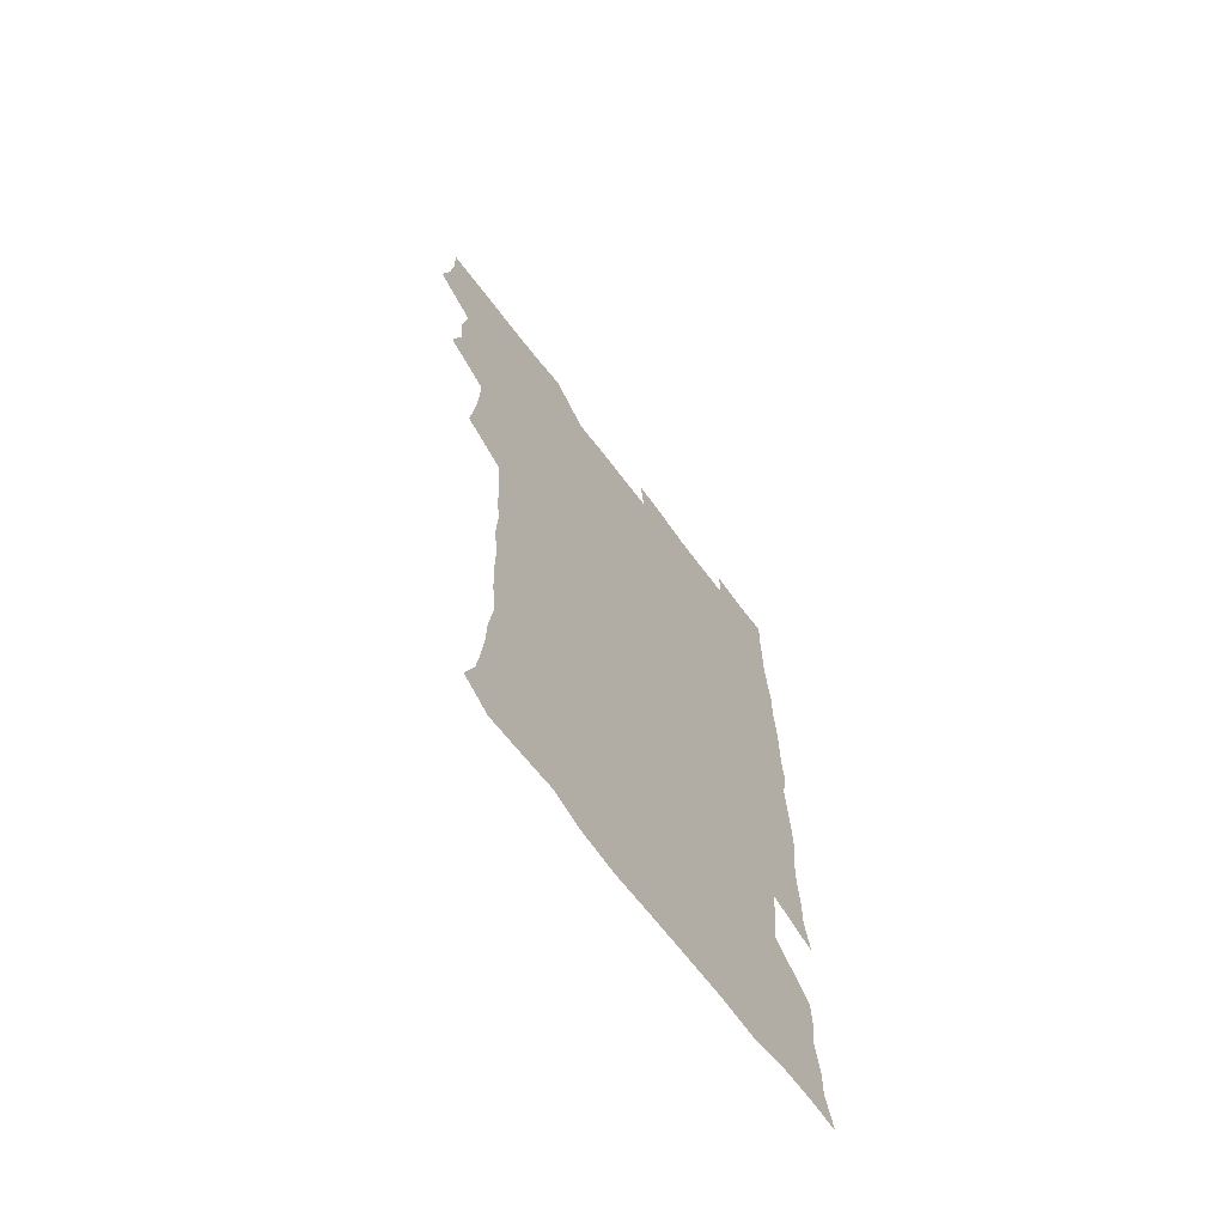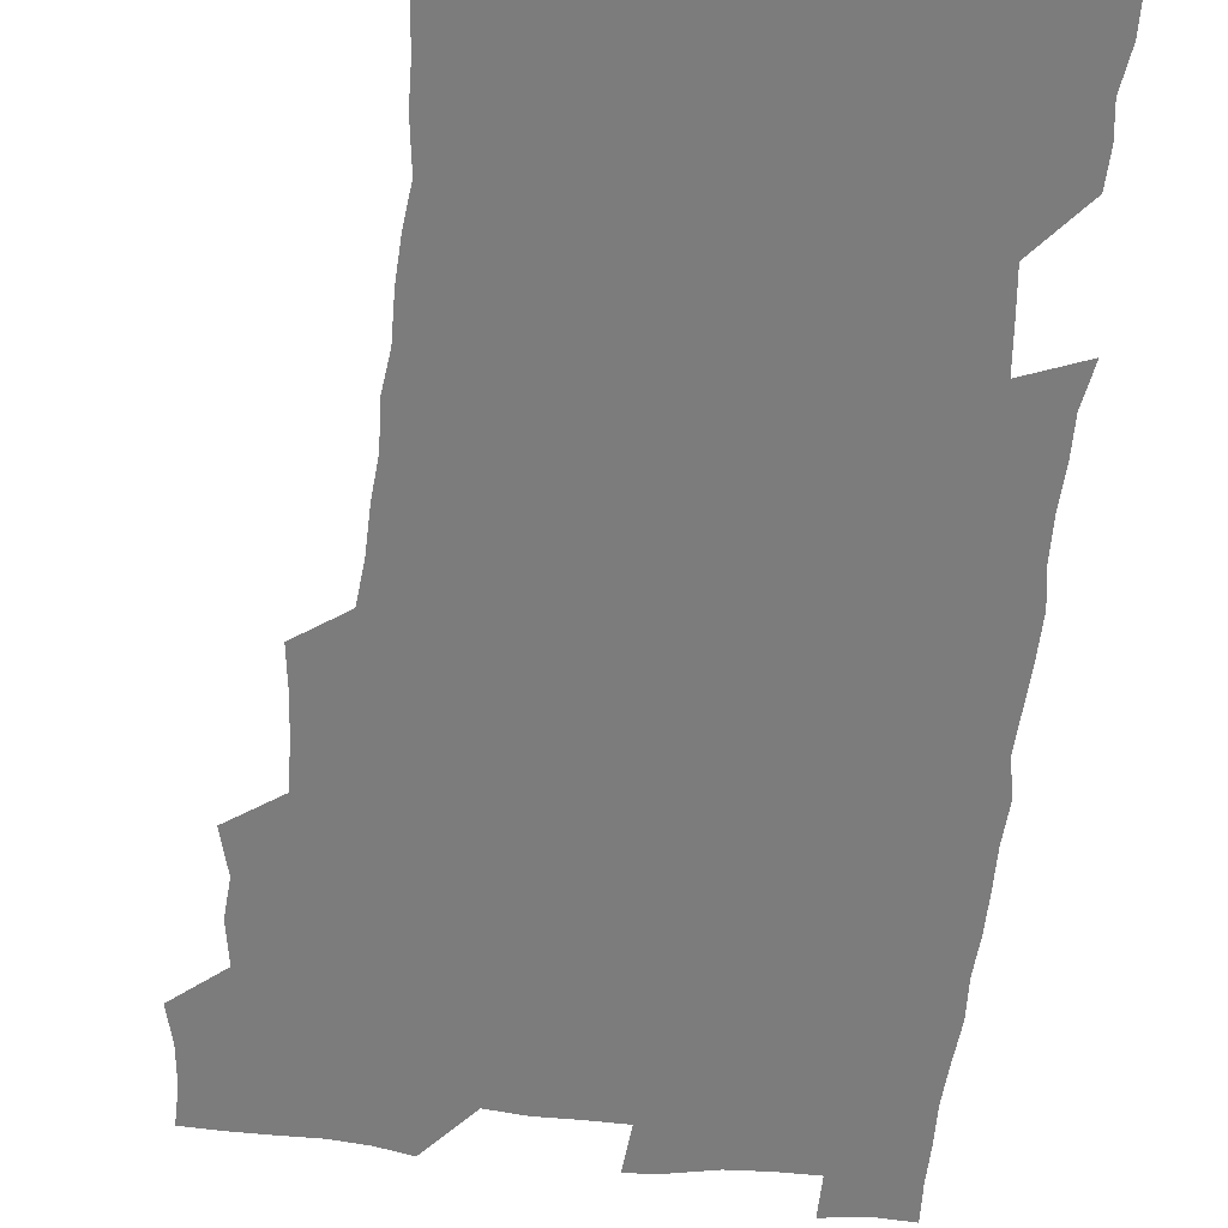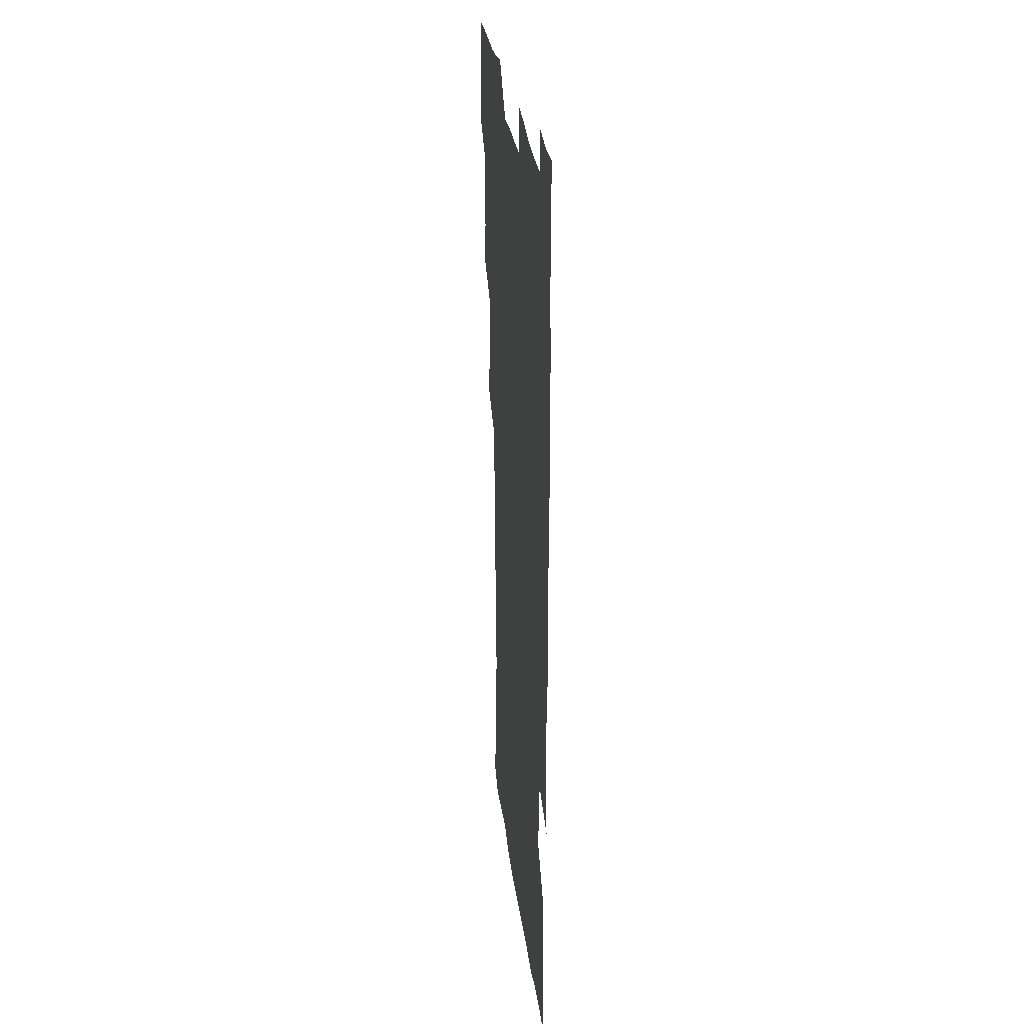
<metadata>
{"format":"obj","ext":"obj","renderer":"f3d","projection":"perspective","resolution":1024,"background":"white","views":[{"elev":-68.3,"azim":-53.0,"up":"+Y"},{"elev":-58.8,"azim":-5.6,"up":"+Z"},{"elev":29.7,"azim":82.9,"up":"+Y"}]}
</metadata>
<code>
v 476.1 524.8 0
v 479.7 540.1 0
v 481.2 555 0
v 480.8 570.2 0
v 489.2 460.5 0
v 493.5 477.8 0
v 492.4 492.9 0
v 494.9 509.5 0
v 495.5 524.9 0
v 497.5 539.9 0
v 497 554.8 0
v 495.8 570.8 0
v 505.1 397.9 0
v 507.1 414.1 0
v 508.2 430.4 0
v 508.6 447.3 0
v 509.9 463.9 0
v 510.7 479.6 0
v 511.3 495 0
v 510.5 509.8 0
v 513.6 525.3 0
v 512.9 539.8 0
v 512.1 554.7 0
v 510.8 571 0
v 520.9 187.6 0
v 525.5 200.7 0
v 527 213 0
v 528.1 226.5 0
v 528.4 240.2 0
v 530.6 258.1 0
v 528.9 272.8 0
v 528 288.7 0
v 528.3 305.8 0
v 526.4 320.2 0
v 527.1 337 0
v 525.8 352.2 0
v 525.3 369.2 0
v 523.7 385.3 0
v 525.2 402.7 0
v 526.5 419.2 0
v 526.3 434.5 0
v 527.4 450.6 0
v 526.8 465.4 0
v 528.2 481.1 0
v 528.7 495.9 0
v 527.5 510.5 0
v 528.1 525.1 0
v 527.7 539.8 0
v 526.7 554.9 0
v 525.6 570.9 0
v 533.3 178.6 0
v 540.3 193.9 0
v 541.1 205.8 0
v 542.9 219.9 0
v 546.6 237.3 0
v 546 251.8 0
v 546.3 267.1 0
v 544.4 280.7 0
v 544.1 296 0
v 544.5 312.6 0
v 544.4 328.3 0
v 544 343.7 0
v 542.4 358.1 0
v 543.6 375.2 0
v 541.7 389.6 0
v 541.8 405.3 0
v 542.5 421.2 0
v 542 436 0
v 542.3 451.2 0
v 543.3 466.7 0
v 542.8 481.2 0
v 543.7 496.2 0
v 544.7 510.7 0
v 543.9 524.8 0
v 542.4 540.1 0
v 540.9 556.3 0
v 539.7 572.3 0
v 547.4 179.6 0
v 552.9 193.9 0
v 556.9 209.9 0
v 560.4 227.1 0
v 560.8 241.8 0
v 561.9 258 0
v 561.4 272.2 0
v 560.5 286.4 0
v 559.1 300.2 0
v 559.1 315.7 0
v 559.2 331.5 0
v 558.1 345.7 0
v 558.8 362.3 0
v 558.5 377.2 0
v 557.2 391.4 0
v 557.2 406.8 0
v 557.7 422.2 0
v 558.2 437.6 0
v 558.5 452.6 0
v 558.3 467.2 0
v 558.6 482 0
v 558.7 496.5 0
v 558.8 510.7 0
v 558.2 524.9 0
v 557.3 539.8 0
v 556.2 554.8 0
v 553 575.1 0
v 564.6 181 0
v 569 196 0
v 573.8 214.8 0
v 575.2 230.6 0
v 575.1 244.6 0
v 575.2 259.4 0
v 574.7 273.5 0
v 574.4 288.3 0
v 573.1 301.7 0
v 574.3 319.4 0
v 573.7 333.4 0
v 572.5 347.1 0
v 573.6 364.3 0
v 572.2 377.7 0
v 573.7 394.4 0
v 573.4 408.9 0
v 572.9 423.1 0
v 573 438.1 0
v 573.2 453 0
v 572.1 466.9 0
v 572.9 482 0
v 573.3 496.6 0
v 573 510.9 0
v 572.2 525.5 0
v 572.4 539.3 0
v 570.7 554.8 0
v 578.2 175.5 0
v 584.8 197.7 0
v 587.9 215.3 0
v 588.4 230.3 0
v 588.6 245.1 0
v 588.5 259.7 0
v 588.8 275.4 0
v 588.1 289 0
v 587.6 303.6 0
v 587.9 319.4 0
v 587.6 334.2 0
v 587.7 349.7 0
v 587.7 364.9 0
v 587.7 379.8 0
v 587.6 394.4 0
v 587 408.1 0
v 587.6 424.1 0
v 587 437.9 0
v 587.5 453.2 0
v 587.2 467.6 0
v 587.3 482 0
v 587.6 496.5 0
v 587.6 510.8 0
v 587.2 525.4 0
v 586.7 540.1 0
v 585.4 556.3 0
v 594.6 173.4 0
v 599 194.9 0
v 602.3 217.7 0
v 602.7 232.4 0
v 602.8 246.8 0
v 602.5 260.6 0
v 602.5 275.1 0
v 602.4 290.8 0
v 602.5 306.3 0
v 602.1 320.1 0
v 602.3 336 0
v 602.2 350.9 0
v 602 365.6 0
v 601.9 380.1 0
v 601.9 394.8 0
v 601.9 409.6 0
v 601.9 424.4 0
v 602.3 439.5 0
v 602 453.5 0
v 602.1 468.1 0
v 602.1 482.3 0
v 601.8 496.6 0
v 602.1 510.9 0
v 601.9 525.5 0
v 601.4 540.8 0
v 601 556.2 0
v 612.4 174.3 0
v 614.8 195.6 0
v 616 216.6 0
v 616.3 231.7 0
v 616.2 246.8 0
v 616.1 259.3 0
v 616.5 276.8 0
v 616.3 290.4 0
v 616.2 305.5 0
v 616.1 320.8 0
v 616.3 337.1 0
v 616.2 351.1 0
v 616.1 365.4 0
v 615.9 379.4 0
v 616 394.5 0
v 616 408.5 0
v 616.2 424.2 0
v 616.2 439 0
v 616.2 453.4 0
v 616.3 468 0
v 616.3 482.4 0
v 616.6 496.8 0
v 616.5 511.1 0
v 616.7 525.4 0
v 616.6 540 0
v 616.3 556.6 0
v 614.5 575.6 0
v 630.3 174.9 0
v 630.4 197.2 0
v 630.1 215.8 0
v 630 231.7 0
v 630 246 0
v 630.2 261.9 0
v 630.2 276.7 0
v 630.2 290.8 0
v 630.2 305 0
v 630.3 319.2 0
v 630.1 336.2 0
v 630.1 351.1 0
v 630.1 365.5 0
v 630.1 380.7 0
v 630.2 394.6 0
v 630.2 409.3 0
v 630.4 423.8 0
v 630.3 439.1 0
v 630.5 453.1 0
v 630.3 468.3 0
v 630.5 482.2 0
v 630.7 496.7 0
v 631 511.1 0
v 631.2 525.5 0
v 631.1 540.4 0
v 630.9 555.5 0
v 628.6 574.3 0
v 647.8 175.2 0
v 645.4 197.4 0
v 644.3 215.3 0
v 644 230.2 0
v 643.7 246 0
v 644.1 260.2 0
v 643.8 276.1 0
v 643.9 291.1 0
v 644.2 304.6 0
v 644 322 0
v 644 336.2 0
v 644 350.7 0
v 644.2 365.1 0
v 644.2 379.9 0
v 644.2 394.5 0
v 644.1 409.5 0
v 644.8 423.1 0
v 644.4 438.7 0
v 644.8 453 0
v 644.5 468.1 0
v 644.6 482.4 0
v 645.3 496.6 0
v 645.4 511.1 0
v 645.8 525.4 0
v 646.1 539.6 0
v 645.7 555 0
v 644.6 571.2 0
v 664.8 173.8 0
v 660.4 196.2 0
v 658.4 214.4 0
v 658 229.3 0
v 658.6 242.6 0
v 657.5 259.6 0
v 657.7 274.3 0
v 658 289.4 0
v 658.1 305 0
v 658.3 319.8 0
v 658.2 334.7 0
v 658.4 349.3 0
v 658.2 364.5 0
v 658.2 379.4 0
v 658.4 394 0
v 658.4 408.7 0
v 658.7 423.2 0
v 660.3 436.8 0
v 659.2 452.8 0
v 659.9 467 0
v 659.4 482 0
v 659.4 496.7 0
v 659.2 510.9 0
v 660.7 525.3 0
v 660.4 539.9 0
v 660.5 554.7 0
v 660 570.5 0
v 679.6 177 0
v 676.5 193.2 0
v 673.1 212.1 0
v 672.5 226.9 0
v 671.7 242.4 0
v 671.6 256.6 0
v 671.6 271.4 0
v 672.2 287.1 0
v 673.3 302.1 0
v 672.5 318 0
v 674.1 331.3 0
v 672.9 347.7 0
v 673.1 362.5 0
v 673.2 377.4 0
v 674.1 391.7 0
v 673.4 407.2 0
v 673.1 422.5 0
v 674 436.9 0
v 673.5 452.3 0
v 674 466.7 0
v 673.7 481.8 0
v 673.9 496.3 0
v 676.4 510.8 0
v 675.8 525.5 0
v 675.2 540.3 0
v 675.3 555 0
v 675.2 570.6 0
v 675.1 587.3 0
v 694.2 177.2 0
v 689.7 194.5 0
v 687.8 209.7 0
v 687.7 223.4 0
v 686.1 239.2 0
v 684.9 253.7 0
v 685.7 266 0
v 687.3 281.9 0
v 688.7 299.3 0
v 687.8 314.9 0
v 687.7 330 0
v 687.7 345.1 0
v 688.2 359.9 0
v 688.4 374.8 0
v 689.7 389.2 0
v 689.1 404.8 0
v 689.1 420.1 0
v 689.9 435 0
v 689.3 450.5 0
v 689 465.5 0
v 690.5 480 0
v 689.8 495.3 0
v 691.3 510 0
v 690.3 525.6 0
v 690.2 540.4 0
v 689.8 554.9 0
v 690.3 569.9 0
v 690.7 585.2 0
v 708.2 175.8 0
v 704.5 191.5 0
v 704.7 204.3 0
v 702.4 219.5 0
v 703.9 231.9 0
v 703.5 245.4 0
v 710.6 291 0
v 707.7 307.3 0
v 707.9 322.1 0
v 707.1 338 0
v 707.4 353.3 0
v 709.4 367.8 0
v 709.1 383.2 0
v 708.3 399.2 0
v 707.4 415.5 0
v 710.1 430.1 0
v 709 446.1 0
v 709.2 461.7 0
v 709 477.2 0
v 707.9 493.1 0
v 708.5 508.1 0
v 707 524.3 0
v 705.8 540.2 0
v 706.1 555.4 0
v 705.8 570.3 0
v 706.4 586.1 0
f 8 9 1
f 1 9 2
f 9 10 2
f 2 10 3
f 10 11 3
f 3 11 4
f 11 12 4
f 16 17 5
f 5 17 6
f 17 18 6
f 6 18 7
f 18 19 7
f 7 19 8
f 19 20 8
f 8 20 9
f 20 21 9
f 9 21 10
f 21 22 10
f 10 22 11
f 22 23 11
f 11 23 12
f 23 24 12
f 38 39 13
f 13 39 14
f 39 40 14
f 14 40 15
f 40 41 15
f 15 41 16
f 41 42 16
f 16 42 17
f 42 43 17
f 17 43 18
f 43 44 18
f 18 44 19
f 44 45 19
f 19 45 20
f 45 46 20
f 20 46 21
f 46 47 21
f 21 47 22
f 47 48 22
f 22 48 23
f 48 49 23
f 23 49 24
f 49 50 24
f 51 52 25
f 25 52 26
f 52 53 26
f 26 53 27
f 53 54 27
f 27 54 28
f 54 55 28
f 28 55 29
f 55 56 29
f 29 56 30
f 56 57 30
f 30 57 31
f 57 58 31
f 31 58 32
f 58 59 32
f 32 59 33
f 59 60 33
f 33 60 34
f 60 61 34
f 34 61 35
f 61 62 35
f 35 62 36
f 62 63 36
f 36 63 37
f 63 64 37
f 37 64 38
f 64 65 38
f 38 65 39
f 65 66 39
f 39 66 40
f 66 67 40
f 40 67 41
f 67 68 41
f 41 68 42
f 68 69 42
f 42 69 43
f 69 70 43
f 43 70 44
f 70 71 44
f 44 71 45
f 71 72 45
f 45 72 46
f 72 73 46
f 46 73 47
f 73 74 47
f 47 74 48
f 74 75 48
f 48 75 49
f 75 76 49
f 49 76 50
f 76 77 50
f 51 78 52
f 78 79 52
f 52 79 53
f 79 80 53
f 53 80 54
f 80 81 54
f 54 81 55
f 81 82 55
f 55 82 56
f 82 83 56
f 56 83 57
f 83 84 57
f 57 84 58
f 84 85 58
f 58 85 59
f 85 86 59
f 59 86 60
f 86 87 60
f 60 87 61
f 87 88 61
f 61 88 62
f 88 89 62
f 62 89 63
f 89 90 63
f 63 90 64
f 90 91 64
f 64 91 65
f 91 92 65
f 65 92 66
f 92 93 66
f 66 93 67
f 93 94 67
f 67 94 68
f 94 95 68
f 68 95 69
f 95 96 69
f 69 96 70
f 96 97 70
f 70 97 71
f 97 98 71
f 71 98 72
f 98 99 72
f 72 99 73
f 99 100 73
f 73 100 74
f 100 101 74
f 74 101 75
f 101 102 75
f 75 102 76
f 102 103 76
f 76 103 77
f 103 104 77
f 78 105 79
f 105 106 79
f 79 106 80
f 106 107 80
f 80 107 81
f 107 108 81
f 81 108 82
f 108 109 82
f 82 109 83
f 109 110 83
f 83 110 84
f 110 111 84
f 84 111 85
f 111 112 85
f 85 112 86
f 112 113 86
f 86 113 87
f 113 114 87
f 87 114 88
f 114 115 88
f 88 115 89
f 115 116 89
f 89 116 90
f 116 117 90
f 90 117 91
f 117 118 91
f 91 118 92
f 118 119 92
f 92 119 93
f 119 120 93
f 93 120 94
f 120 121 94
f 94 121 95
f 121 122 95
f 95 122 96
f 122 123 96
f 96 123 97
f 123 124 97
f 97 124 98
f 124 125 98
f 98 125 99
f 125 126 99
f 99 126 100
f 126 127 100
f 100 127 101
f 127 128 101
f 101 128 102
f 128 129 102
f 102 129 103
f 129 130 103
f 103 130 104
f 105 131 106
f 131 132 106
f 106 132 107
f 132 133 107
f 107 133 108
f 133 134 108
f 108 134 109
f 134 135 109
f 109 135 110
f 135 136 110
f 110 136 111
f 136 137 111
f 111 137 112
f 137 138 112
f 112 138 113
f 138 139 113
f 113 139 114
f 139 140 114
f 114 140 115
f 140 141 115
f 115 141 116
f 141 142 116
f 116 142 117
f 142 143 117
f 117 143 118
f 143 144 118
f 118 144 119
f 144 145 119
f 119 145 120
f 145 146 120
f 120 146 121
f 146 147 121
f 121 147 122
f 147 148 122
f 122 148 123
f 148 149 123
f 123 149 124
f 149 150 124
f 124 150 125
f 150 151 125
f 125 151 126
f 151 152 126
f 126 152 127
f 152 153 127
f 127 153 128
f 153 154 128
f 128 154 129
f 154 155 129
f 129 155 130
f 155 156 130
f 131 157 132
f 157 158 132
f 132 158 133
f 158 159 133
f 133 159 134
f 159 160 134
f 134 160 135
f 160 161 135
f 135 161 136
f 161 162 136
f 136 162 137
f 162 163 137
f 137 163 138
f 163 164 138
f 138 164 139
f 164 165 139
f 139 165 140
f 165 166 140
f 140 166 141
f 166 167 141
f 141 167 142
f 167 168 142
f 142 168 143
f 168 169 143
f 143 169 144
f 169 170 144
f 144 170 145
f 170 171 145
f 145 171 146
f 171 172 146
f 146 172 147
f 172 173 147
f 147 173 148
f 173 174 148
f 148 174 149
f 174 175 149
f 149 175 150
f 175 176 150
f 150 176 151
f 176 177 151
f 151 177 152
f 177 178 152
f 152 178 153
f 178 179 153
f 153 179 154
f 179 180 154
f 154 180 155
f 180 181 155
f 155 181 156
f 181 182 156
f 157 183 158
f 183 184 158
f 158 184 159
f 184 185 159
f 159 185 160
f 185 186 160
f 160 186 161
f 186 187 161
f 161 187 162
f 187 188 162
f 162 188 163
f 188 189 163
f 163 189 164
f 189 190 164
f 164 190 165
f 190 191 165
f 165 191 166
f 191 192 166
f 166 192 167
f 192 193 167
f 167 193 168
f 193 194 168
f 168 194 169
f 194 195 169
f 169 195 170
f 195 196 170
f 170 196 171
f 196 197 171
f 171 197 172
f 197 198 172
f 172 198 173
f 198 199 173
f 173 199 174
f 199 200 174
f 174 200 175
f 200 201 175
f 175 201 176
f 201 202 176
f 176 202 177
f 202 203 177
f 177 203 178
f 203 204 178
f 178 204 179
f 204 205 179
f 179 205 180
f 205 206 180
f 180 206 181
f 206 207 181
f 181 207 182
f 207 208 182
f 183 210 184
f 210 211 184
f 184 211 185
f 211 212 185
f 185 212 186
f 212 213 186
f 186 213 187
f 213 214 187
f 187 214 188
f 214 215 188
f 188 215 189
f 215 216 189
f 189 216 190
f 216 217 190
f 190 217 191
f 217 218 191
f 191 218 192
f 218 219 192
f 192 219 193
f 219 220 193
f 193 220 194
f 220 221 194
f 194 221 195
f 221 222 195
f 195 222 196
f 222 223 196
f 196 223 197
f 223 224 197
f 197 224 198
f 224 225 198
f 198 225 199
f 225 226 199
f 199 226 200
f 226 227 200
f 200 227 201
f 227 228 201
f 201 228 202
f 228 229 202
f 202 229 203
f 229 230 203
f 203 230 204
f 230 231 204
f 204 231 205
f 231 232 205
f 205 232 206
f 232 233 206
f 206 233 207
f 233 234 207
f 207 234 208
f 234 235 208
f 208 235 209
f 235 236 209
f 210 237 211
f 237 238 211
f 211 238 212
f 238 239 212
f 212 239 213
f 239 240 213
f 213 240 214
f 240 241 214
f 214 241 215
f 241 242 215
f 215 242 216
f 242 243 216
f 216 243 217
f 243 244 217
f 217 244 218
f 244 245 218
f 218 245 219
f 245 246 219
f 219 246 220
f 246 247 220
f 220 247 221
f 247 248 221
f 221 248 222
f 248 249 222
f 222 249 223
f 249 250 223
f 223 250 224
f 250 251 224
f 224 251 225
f 251 252 225
f 225 252 226
f 252 253 226
f 226 253 227
f 253 254 227
f 227 254 228
f 254 255 228
f 228 255 229
f 255 256 229
f 229 256 230
f 256 257 230
f 230 257 231
f 257 258 231
f 231 258 232
f 258 259 232
f 232 259 233
f 259 260 233
f 233 260 234
f 260 261 234
f 234 261 235
f 261 262 235
f 235 262 236
f 262 263 236
f 237 264 238
f 264 265 238
f 238 265 239
f 265 266 239
f 239 266 240
f 266 267 240
f 240 267 241
f 267 268 241
f 241 268 242
f 268 269 242
f 242 269 243
f 269 270 243
f 243 270 244
f 270 271 244
f 244 271 245
f 271 272 245
f 245 272 246
f 272 273 246
f 246 273 247
f 273 274 247
f 247 274 248
f 274 275 248
f 248 275 249
f 275 276 249
f 249 276 250
f 276 277 250
f 250 277 251
f 277 278 251
f 251 278 252
f 278 279 252
f 252 279 253
f 279 280 253
f 253 280 254
f 280 281 254
f 254 281 255
f 281 282 255
f 255 282 256
f 282 283 256
f 256 283 257
f 283 284 257
f 257 284 258
f 284 285 258
f 258 285 259
f 285 286 259
f 259 286 260
f 286 287 260
f 260 287 261
f 287 288 261
f 261 288 262
f 288 289 262
f 262 289 263
f 289 290 263
f 264 291 265
f 291 292 265
f 265 292 266
f 292 293 266
f 266 293 267
f 293 294 267
f 267 294 268
f 294 295 268
f 268 295 269
f 295 296 269
f 269 296 270
f 296 297 270
f 270 297 271
f 297 298 271
f 271 298 272
f 298 299 272
f 272 299 273
f 299 300 273
f 273 300 274
f 300 301 274
f 274 301 275
f 301 302 275
f 275 302 276
f 302 303 276
f 276 303 277
f 303 304 277
f 277 304 278
f 304 305 278
f 278 305 279
f 305 306 279
f 279 306 280
f 306 307 280
f 280 307 281
f 307 308 281
f 281 308 282
f 308 309 282
f 282 309 283
f 309 310 283
f 283 310 284
f 310 311 284
f 284 311 285
f 311 312 285
f 285 312 286
f 312 313 286
f 286 313 287
f 313 314 287
f 287 314 288
f 314 315 288
f 288 315 289
f 315 316 289
f 289 316 290
f 316 317 290
f 291 319 292
f 319 320 292
f 292 320 293
f 320 321 293
f 293 321 294
f 321 322 294
f 294 322 295
f 322 323 295
f 295 323 296
f 323 324 296
f 296 324 297
f 324 325 297
f 297 325 298
f 325 326 298
f 298 326 299
f 326 327 299
f 299 327 300
f 327 328 300
f 300 328 301
f 328 329 301
f 301 329 302
f 329 330 302
f 302 330 303
f 330 331 303
f 303 331 304
f 331 332 304
f 304 332 305
f 332 333 305
f 305 333 306
f 333 334 306
f 306 334 307
f 334 335 307
f 307 335 308
f 335 336 308
f 308 336 309
f 336 337 309
f 309 337 310
f 337 338 310
f 310 338 311
f 338 339 311
f 311 339 312
f 339 340 312
f 312 340 313
f 340 341 313
f 313 341 314
f 341 342 314
f 314 342 315
f 342 343 315
f 315 343 316
f 343 344 316
f 316 344 317
f 344 345 317
f 317 345 318
f 345 346 318
f 319 347 320
f 347 348 320
f 320 348 321
f 348 349 321
f 321 349 322
f 349 350 322
f 322 350 323
f 350 351 323
f 323 351 324
f 351 352 324
f 324 352 325
f 327 353 328
f 353 354 328
f 328 354 329
f 354 355 329
f 329 355 330
f 355 356 330
f 330 356 331
f 356 357 331
f 331 357 332
f 357 358 332
f 332 358 333
f 358 359 333
f 333 359 334
f 359 360 334
f 334 360 335
f 360 361 335
f 335 361 336
f 361 362 336
f 336 362 337
f 362 363 337
f 337 363 338
f 363 364 338
f 338 364 339
f 364 365 339
f 339 365 340
f 365 366 340
f 340 366 341
f 366 367 341
f 341 367 342
f 367 368 342
f 342 368 343
f 368 369 343
f 343 369 344
f 369 370 344
f 344 370 345
f 370 371 345
f 345 371 346
f 371 372 346

</code>
